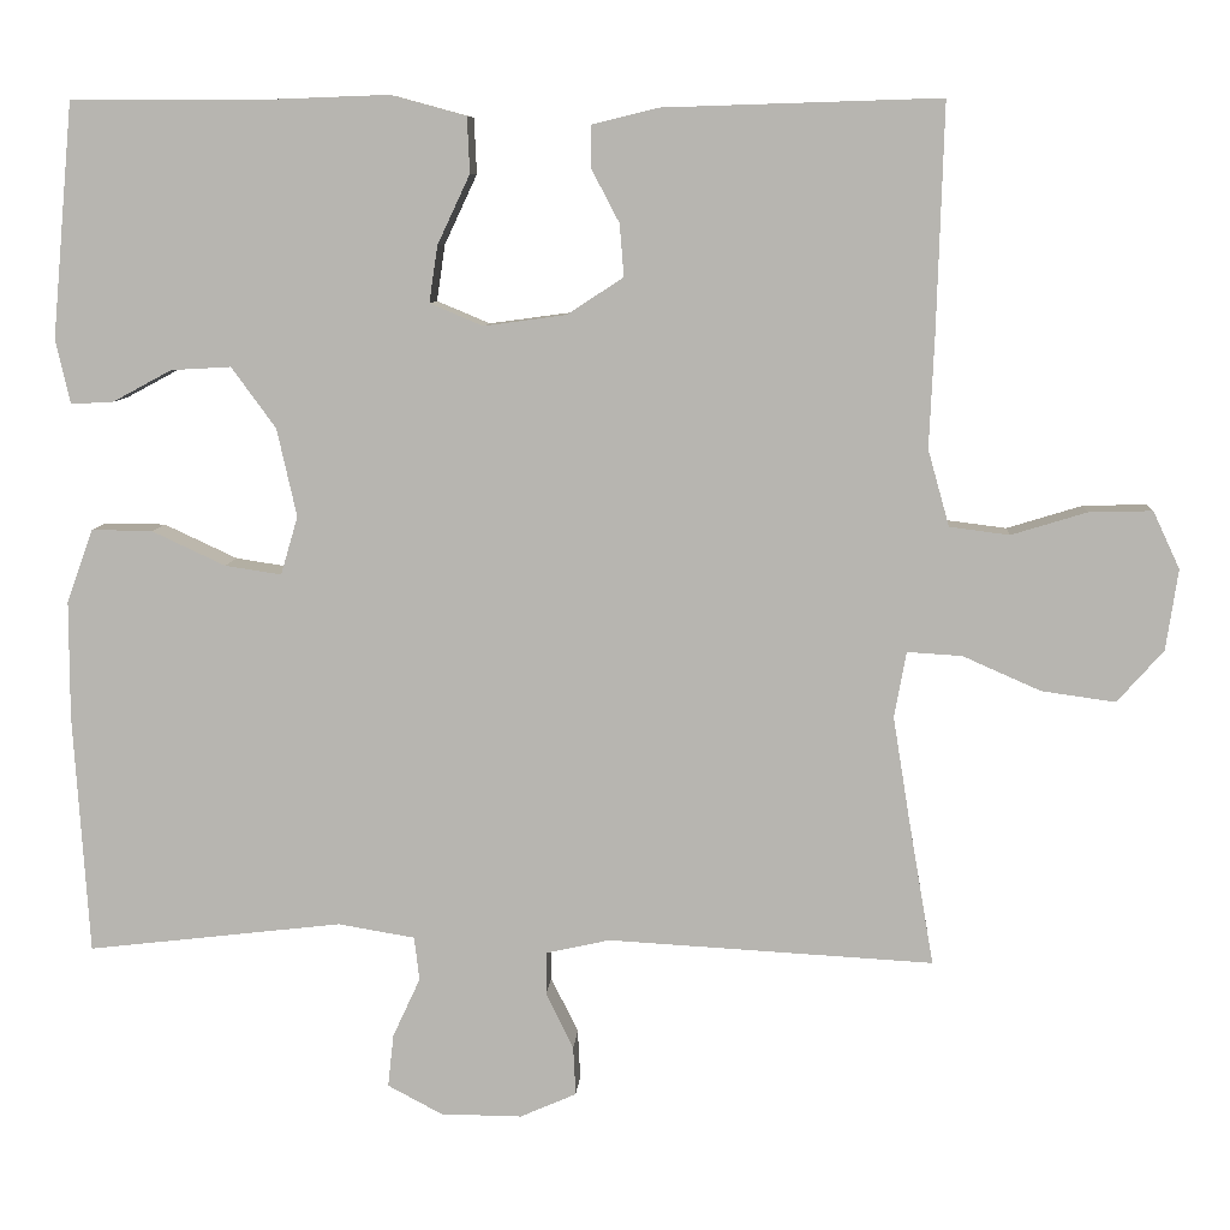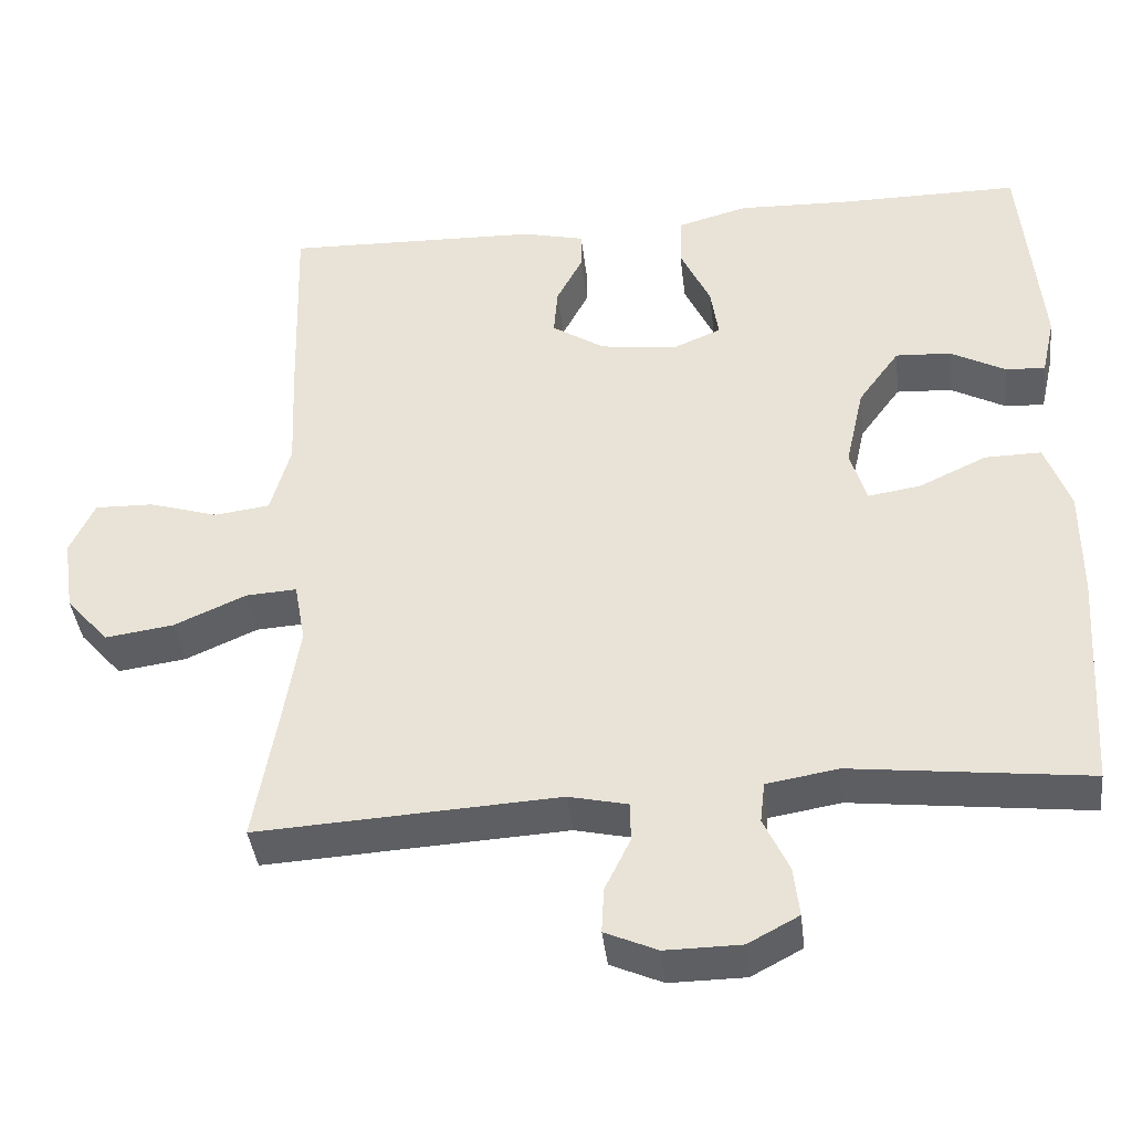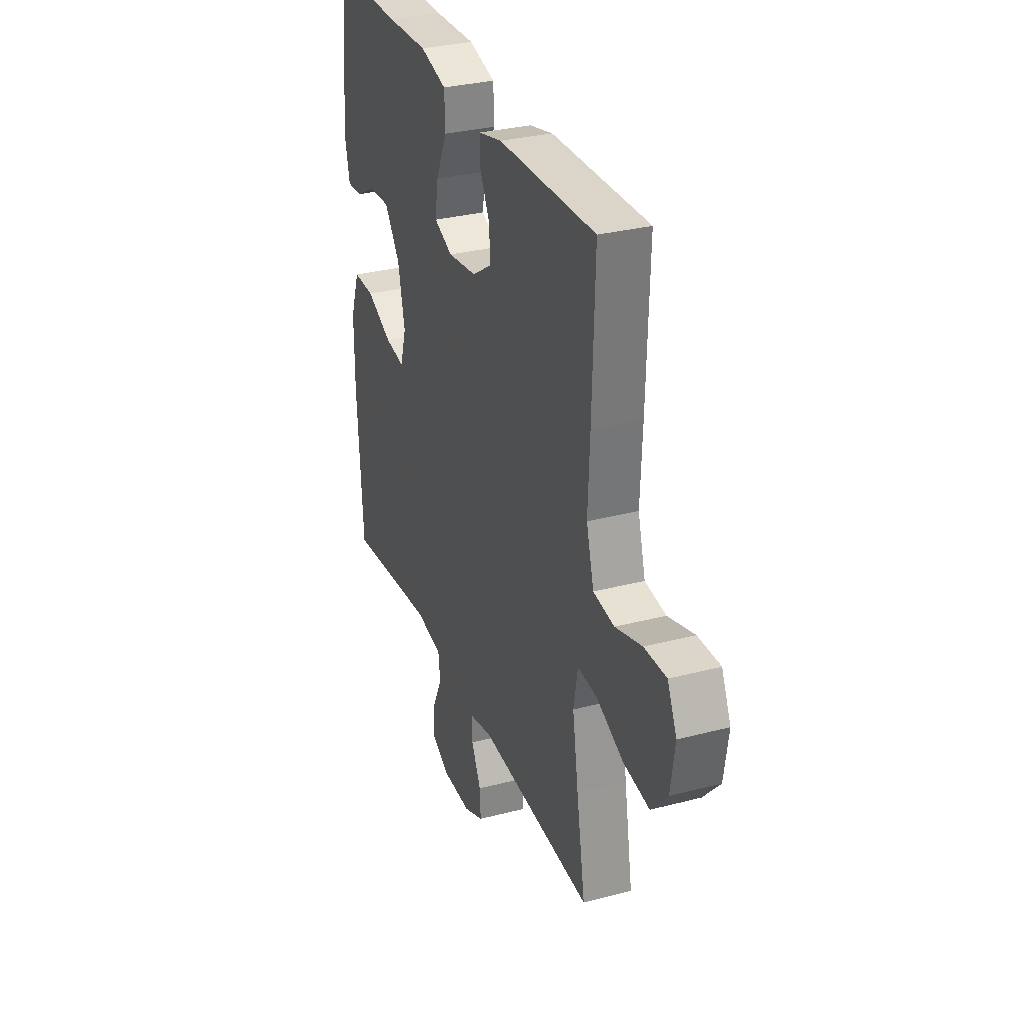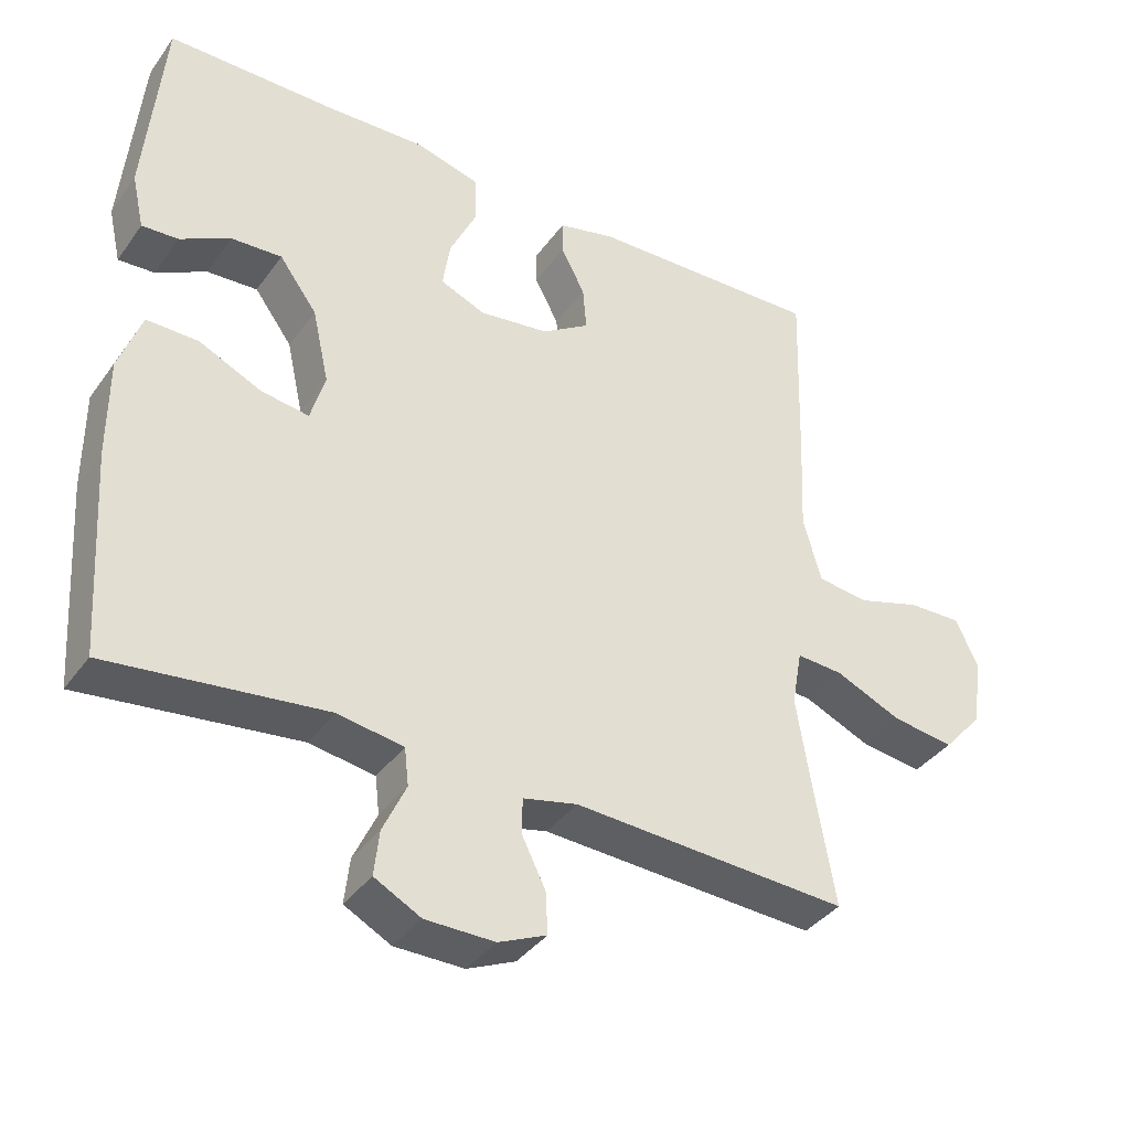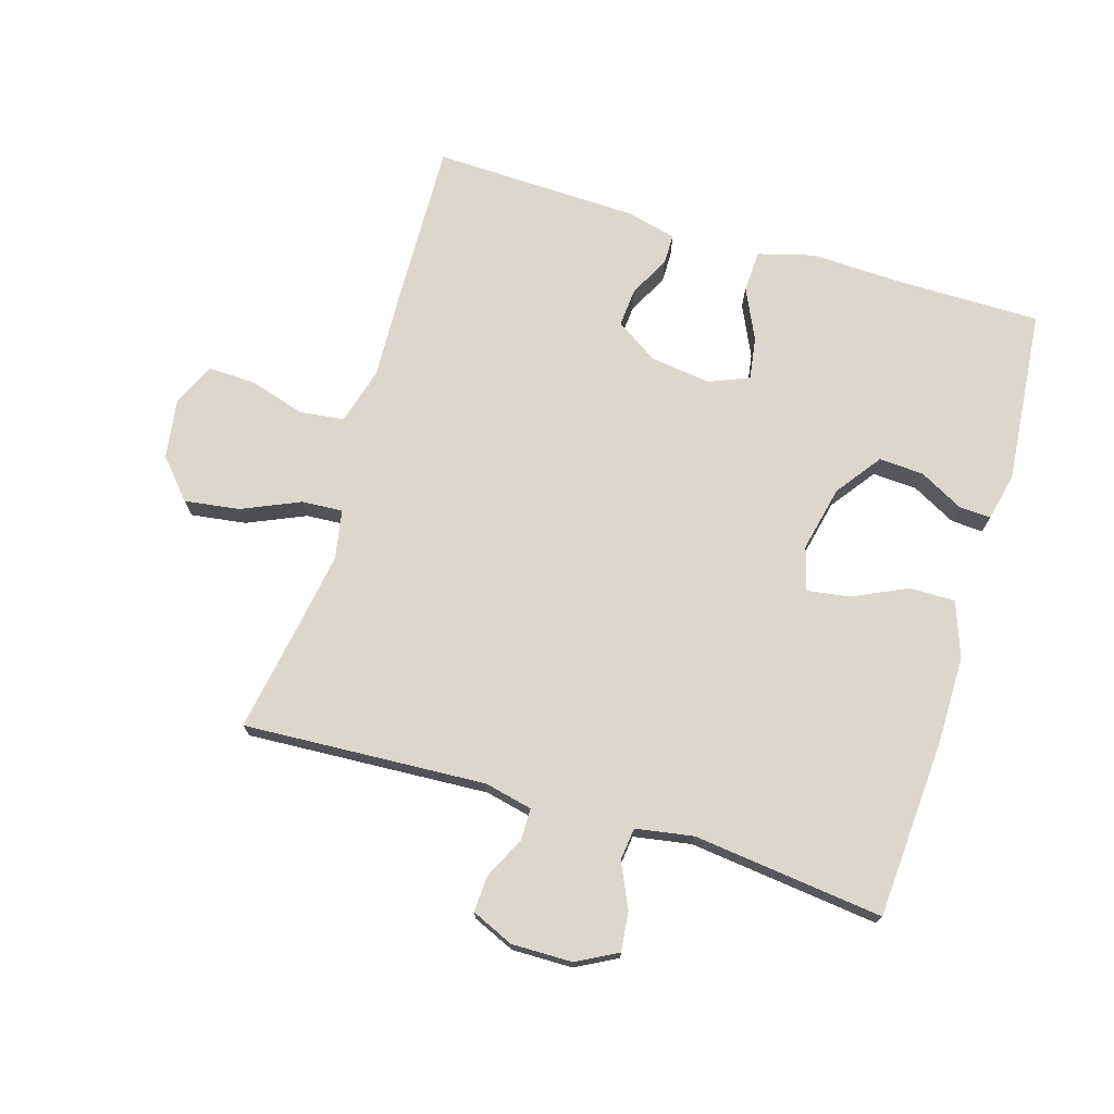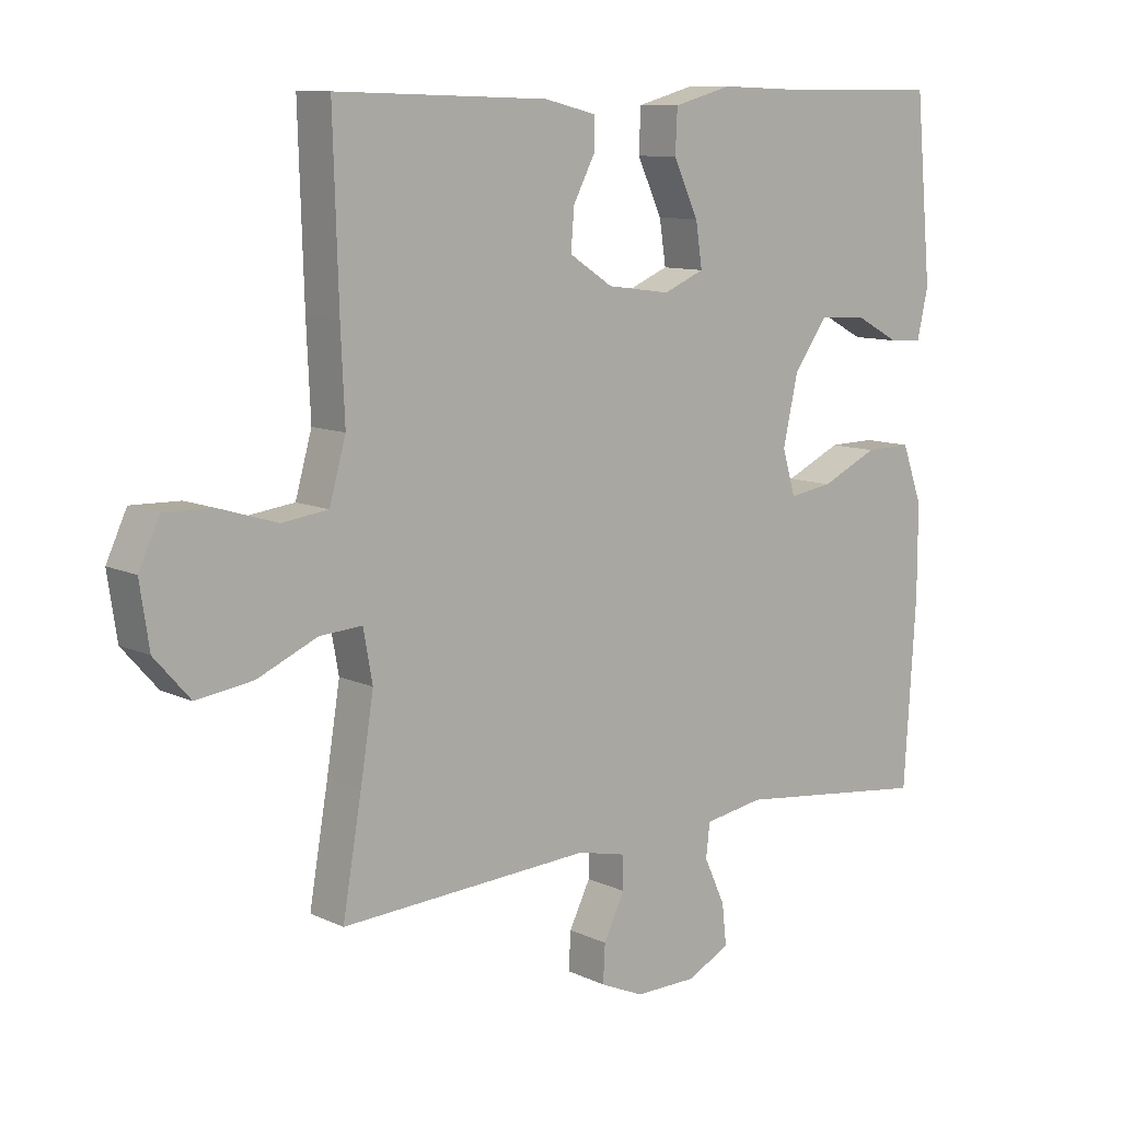
<metadata>
{"format":"obj","ext":"obj","renderer":"f3d","projection":"perspective","resolution":1024,"background":"white","views":[{"elev":8.2,"azim":3.8,"up":"+Z"},{"elev":-40.0,"azim":-173.4,"up":"+Z"},{"elev":31.3,"azim":69.6,"up":"+Z"},{"elev":-37.9,"azim":-31.6,"up":"+Z"},{"elev":72.8,"azim":-163.2,"up":"+Y"},{"elev":10.2,"azim":139.7,"up":"+Z"}]}
</metadata>
<code>
v 0.5 0.07 0.5
v 0.492 0.07 0.238
v 0.486 0.07 0.104
v 0.511 0.07 0.015
v 0.581 0.07 0.006
v 0.669 0.07 0.033
v 0.743 0.07 0.035
v 0.774 0.07 -0.032
v 0.76 0.07 -0.126
v 0.706 0.07 -0.187
v 0.62 0.07 -0.175
v 0.529 0.07 -0.135
v 0.465 0.07 -0.131
v 0.451 0.07 -0.208
v 0.471 0.07 -0.332
v 0.5 0.07 -0.5
v 0.12 0.07 -0.479
v 0.045 0.07 -0.496
v 0.045 0.07 -0.546
v 0.077 0.07 -0.611
v 0.08 0.07 -0.668
v 0.014 0.07 -0.697
v -0.081 0.07 -0.696
v -0.145 0.07 -0.662
v -0.138 0.07 -0.6
v -0.106 0.07 -0.531
v -0.112 0.07 -0.48
v -0.202 0.07 -0.465
v -0.5 0.07 -0.5
v -0.518 0.07 -0.219
v -0.518 0.07 -0.082
v -0.487 0.07 0.004
v -0.416 0.07 0.003
v -0.33 0.07 -0.037
v -0.264 0.07 -0.047
v -0.244 0.07 0.021
v -0.267 0.07 0.124
v -0.319 0.07 0.195
v -0.389 0.07 0.191
v -0.458 0.07 0.154
v -0.508 0.07 0.151
v -0.525 0.07 0.226
v -0.5 0.07 0.5
v -0.268 0.07 0.5
v -0.13 0.07 0.505
v -0.042 0.07 0.481
v -0.039 0.07 0.416
v -0.077 0.07 0.335
v -0.087 0.07 0.269
v -0.025 0.07 0.243
v 0.071 0.07 0.256
v 0.137 0.07 0.299
v 0.132 0.07 0.36
v 0.099 0.07 0.423
v 0.099 0.07 0.471
v 0.177 0.07 0.49
v 0.5 0 0.5
v 0.492 0 0.238
v 0.486 0 0.104
v 0.511 0 0.015
v 0.581 0 0.006
v 0.669 0 0.033
v 0.743 0 0.035
v 0.774 0 -0.032
v 0.76 0 -0.126
v 0.706 0 -0.187
v 0.62 0 -0.175
v 0.529 0 -0.135
v 0.465 0 -0.131
v 0.451 0 -0.208
v 0.471 0 -0.332
v 0.5 0 -0.5
v 0.12 0 -0.479
v 0.045 0 -0.496
v 0.045 0 -0.546
v 0.077 0 -0.611
v 0.08 0 -0.668
v 0.014 0 -0.697
v -0.081 0 -0.696
v -0.145 0 -0.662
v -0.138 0 -0.6
v -0.106 0 -0.531
v -0.112 0 -0.48
v -0.202 0 -0.465
v -0.5 0 -0.5
v -0.518 0 -0.219
v -0.518 0 -0.082
v -0.487 0 0.004
v -0.416 0 0.003
v -0.33 0 -0.037
v -0.264 0 -0.047
v -0.244 0 0.021
v -0.267 0 0.124
v -0.319 0 0.195
v -0.389 0 0.191
v -0.458 0 0.154
v -0.508 0 0.151
v -0.525 0 0.226
v -0.5 0 0.5
v -0.268 0 0.5
v -0.13 0 0.505
v -0.042 0 0.481
v -0.039 0 0.416
v -0.077 0 0.335
v -0.087 0 0.269
v -0.025 0 0.243
v 0.071 0 0.256
v 0.137 0 0.299
v 0.132 0 0.36
v 0.099 0 0.423
v 0.099 0 0.471
v 0.177 0 0.49
f 53 54 55 56
f 52 53 56 1
f 51 52 1 2
f 50 51 2 3
f 45 46 47 48
f 44 45 48 49
f 43 44 49
f 42 43 49
f 39 40 41 42
f 38 39 42 49
f 37 38 49 50
f 31 32 33 34
f 31 34 35
f 28 29 30 31
f 27 28 31 35
f 23 24 25 26
f 23 26 27
f 22 23 27
f 19 20 21 22
f 18 19 22 27
f 17 18 27 35
f 15 16 17 35
f 9 10 11 12
f 9 12 13
f 8 9 13
f 5 6 7 8
f 4 5 8 13
f 3 4 13
f 36 37 50 3
f 14 15 35 36
f 3 13 14 36
f 112 111 110 109
f 57 112 109 108
f 58 57 108 107
f 59 58 107 106
f 104 103 102 101
f 105 104 101 100
f 105 100 99
f 105 99 98
f 98 97 96 95
f 105 98 95 94
f 106 105 94 93
f 90 89 88 87
f 91 90 87
f 87 86 85 84
f 91 87 84 83
f 82 81 80 79
f 83 82 79
f 83 79 78
f 78 77 76 75
f 83 78 75 74
f 91 83 74 73
f 91 73 72 71
f 68 67 66 65
f 69 68 65
f 69 65 64
f 64 63 62 61
f 69 64 61 60
f 69 60 59
f 59 106 93 92
f 92 91 71 70
f 92 70 69 59
f 1 57 58 2
f 2 58 59 3
f 3 59 60 4
f 4 60 61 5
f 5 61 62 6
f 6 62 63 7
f 7 63 64 8
f 8 64 65 9
f 9 65 66 10
f 10 66 67 11
f 11 67 68 12
f 12 68 69 13
f 13 69 70 14
f 14 70 71 15
f 15 71 72 16
f 16 72 73 17
f 17 73 74 18
f 18 74 75 19
f 19 75 76 20
f 20 76 77 21
f 21 77 78 22
f 22 78 79 23
f 23 79 80 24
f 24 80 81 25
f 25 81 82 26
f 26 82 83 27
f 27 83 84 28
f 28 84 85 29
f 29 85 86 30
f 30 86 87 31
f 31 87 88 32
f 32 88 89 33
f 33 89 90 34
f 34 90 91 35
f 35 91 92 36
f 36 92 93 37
f 37 93 94 38
f 38 94 95 39
f 39 95 96 40
f 40 96 97 41
f 41 97 98 42
f 42 98 99 43
f 43 99 100 44
f 44 100 101 45
f 45 101 102 46
f 46 102 103 47
f 47 103 104 48
f 48 104 105 49
f 49 105 106 50
f 50 106 107 51
f 51 107 108 52
f 52 108 109 53
f 53 109 110 54
f 54 110 111 55
f 55 111 112 56
f 56 112 57 1

</code>
